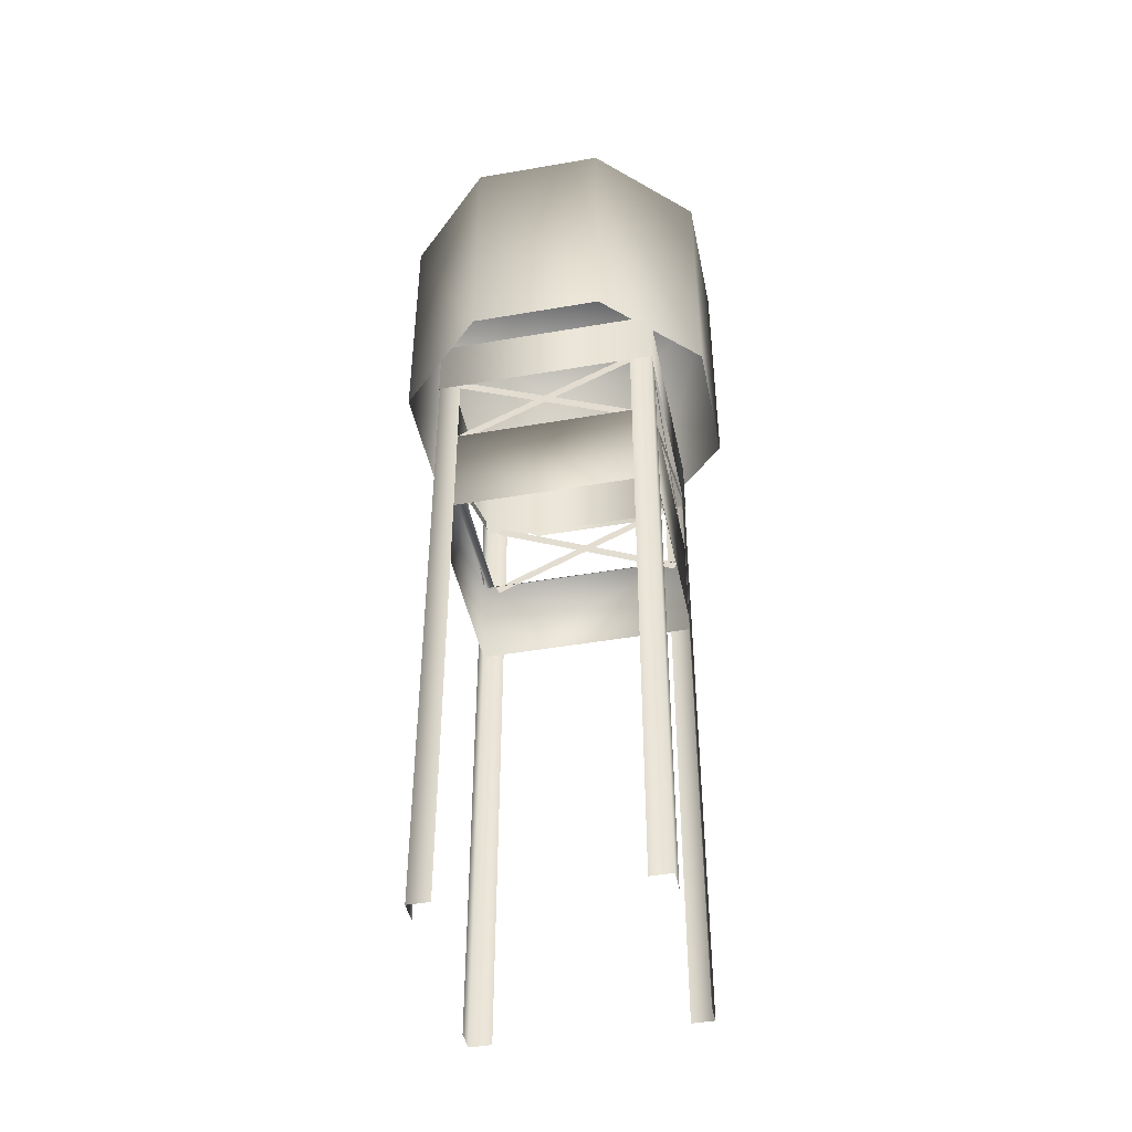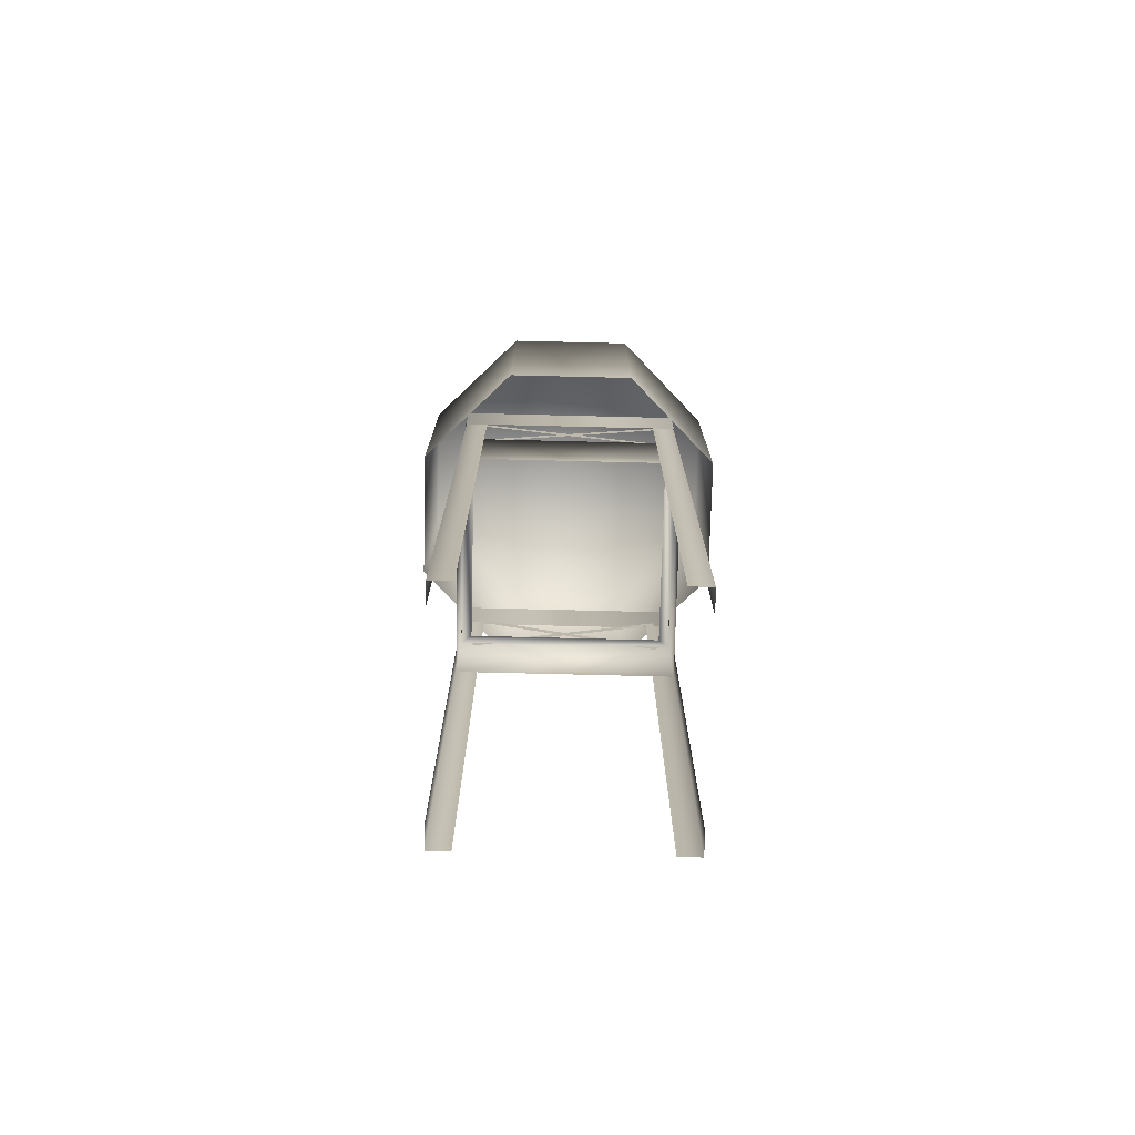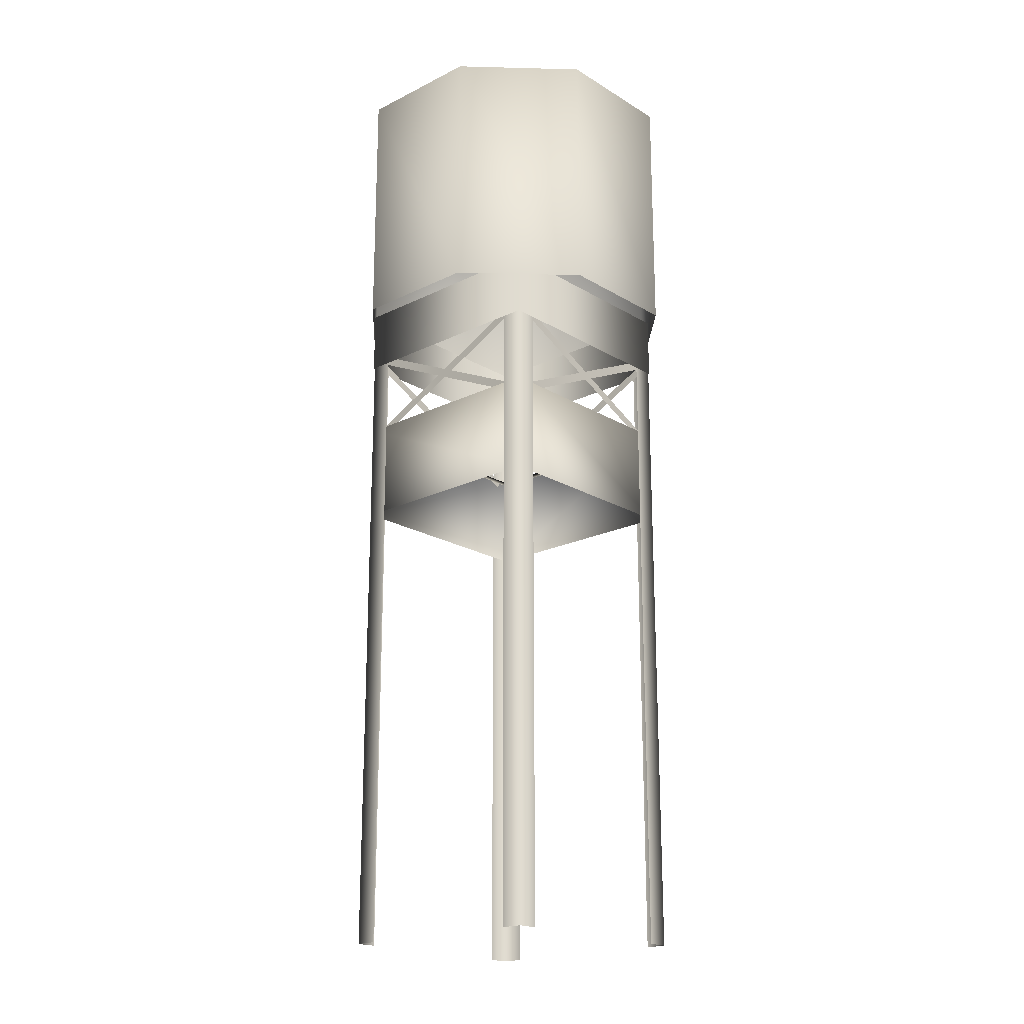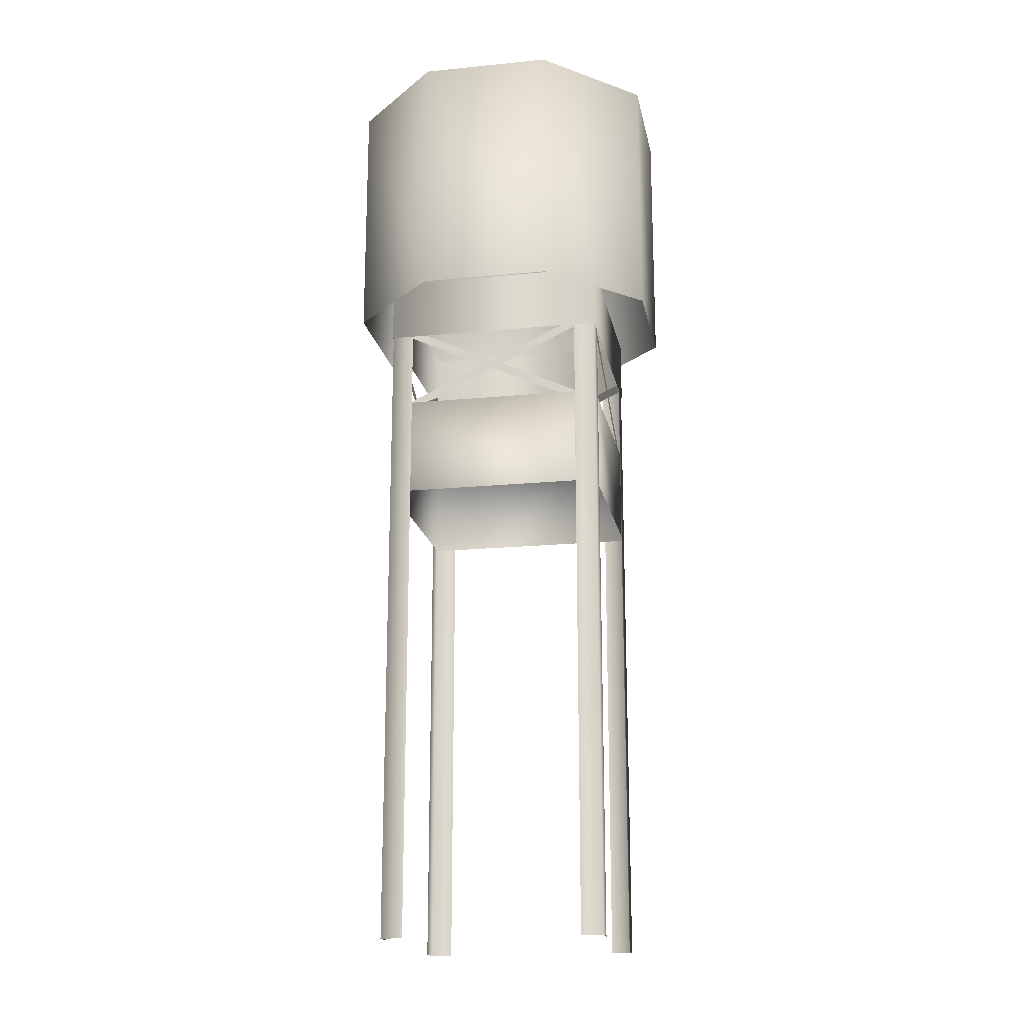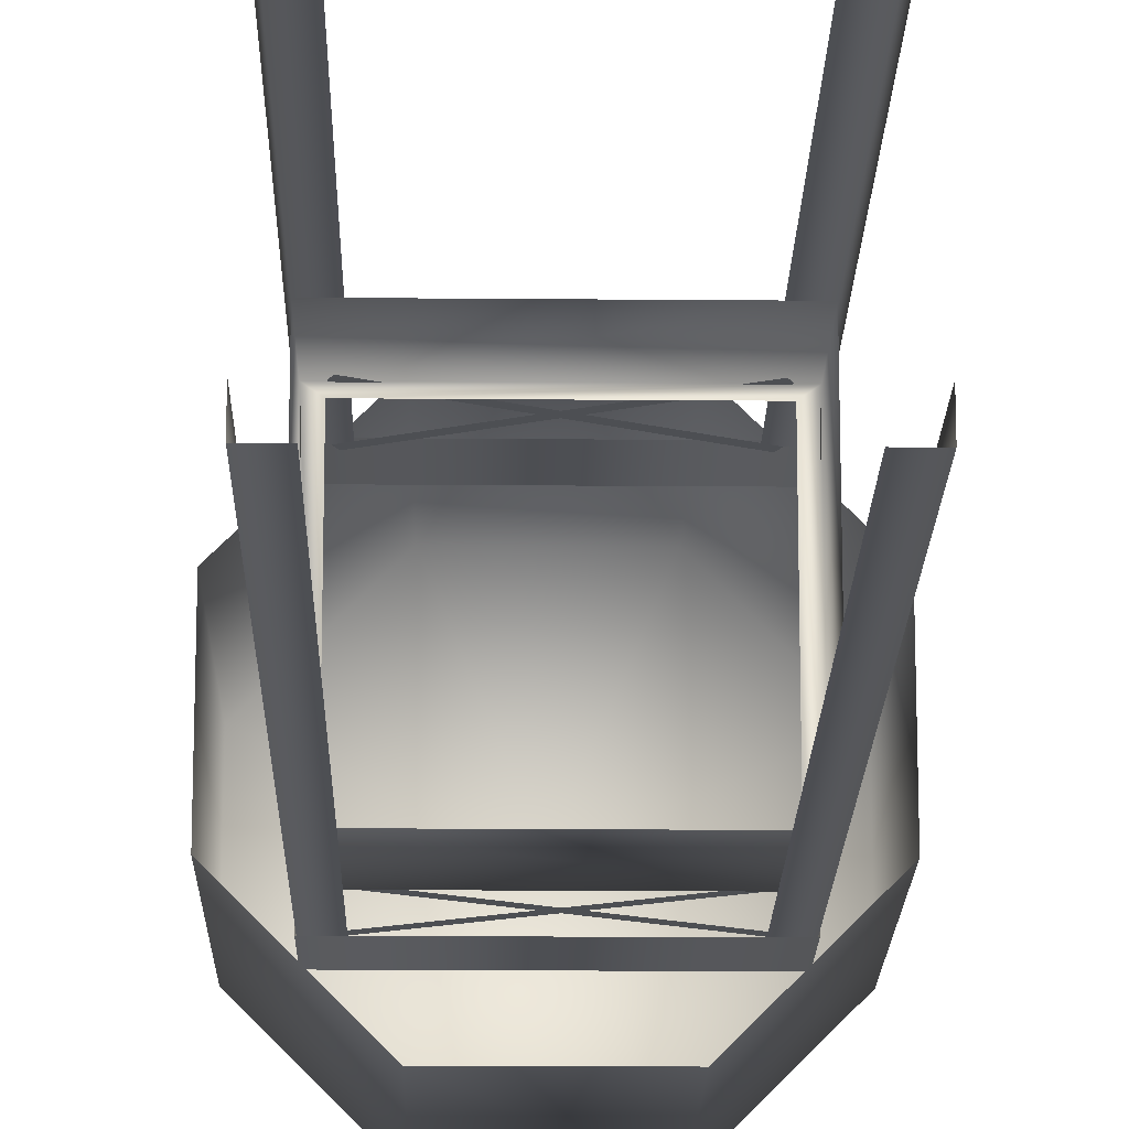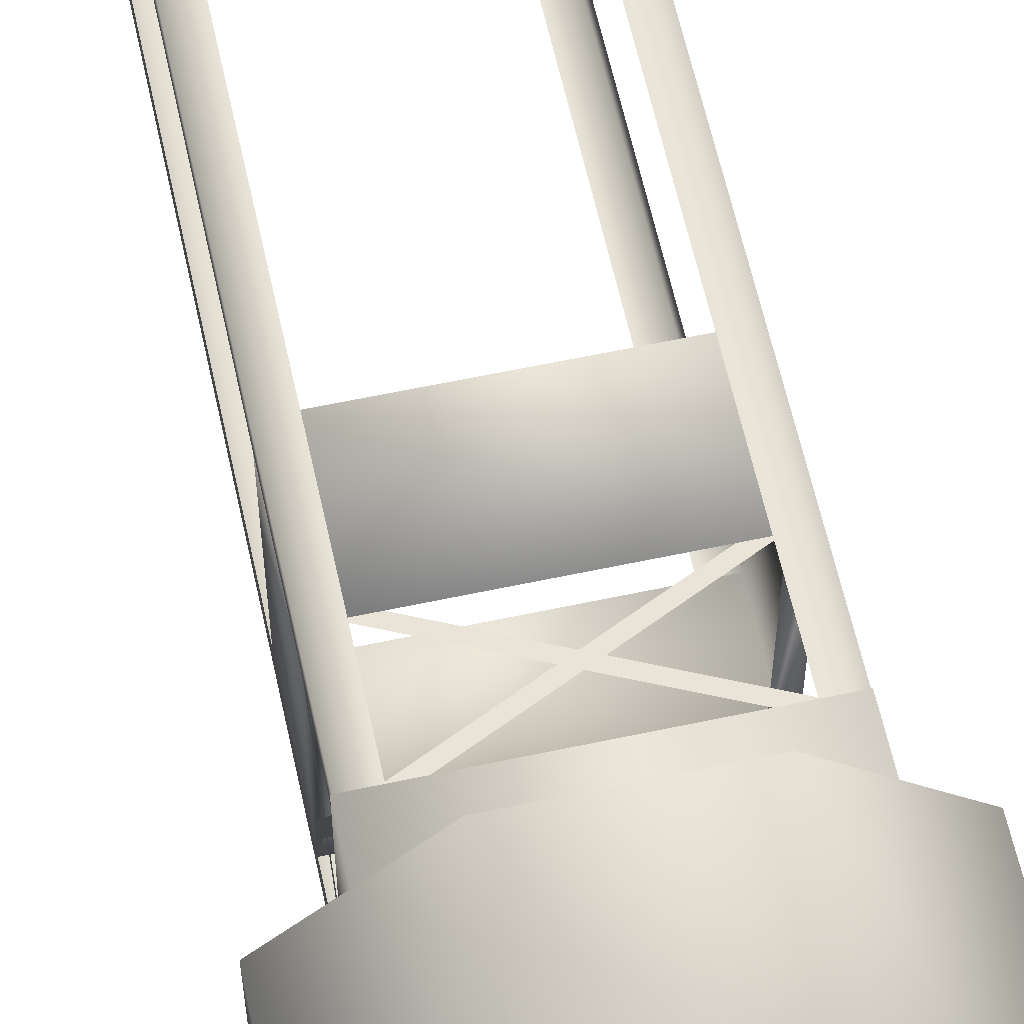
<metadata>
{"format":"obj","ext":"obj","renderer":"f3d","projection":"perspective","resolution":1024,"background":"white","views":[{"elev":-44.6,"azim":11.4,"up":"+Y"},{"elev":-75.3,"azim":178.6,"up":"+Y"},{"elev":-20.0,"azim":-47.7,"up":"+Y"},{"elev":-18.2,"azim":-79.2,"up":"+Y"},{"elev":-17.5,"azim":-1.0,"up":"+Z"},{"elev":60.8,"azim":167.7,"up":"+Z"}]}
</metadata>
<code>
v -24.11 73.67 -25.4
v -24.11 59.02 25.4
v -24.11 73.67 25.4
v -24.11 59.02 -25.4
v 26.69 59.02 25.4
v 26.69 73.67 25.4
v 26.69 59.02 -25.4
v 26.69 73.67 -25.4
v -23.87 41.43 25.15
v -21.25 38.99 -22.54
v -21.25 38.99 22.54
v -23.87 41.43 -25.16
v 23.82 38.99 -22.54
v 26.44 41.43 -25.16
v 23.82 38.99 22.54
v 26.44 41.43 25.15
v -23.95 60.58 25.24
v -19 -87.42 25.24
v -19 60.58 25.24
v -23.95 -87.42 25.24
v -23.95 60.58 20.28
v -23.95 -87.42 20.28
v 26.52 60.58 25.24
v 26.52 -87.42 20.28
v 26.52 60.58 20.28
v 26.52 -87.42 25.24
v 21.57 60.58 25.24
v 21.57 -87.42 25.24
v 26.52 60.58 -25.24
v 21.57 -87.42 -25.24
v 21.57 60.58 -25.24
v 26.52 -87.42 -25.24
v 26.52 60.58 -20.29
v 26.52 -87.42 -20.29
v -23.95 60.58 -25.24
v -23.95 -87.42 -20.29
v -23.95 60.58 -20.29
v -23.95 -87.42 -25.24
v -19 60.58 -25.24
v -19 -87.42 -25.24
v -13.67 127.4 -36.1
v -34.82 127.4 -14.96
v 1.286 127.4 -0.002673
v 16.24 127.4 -36.1
v 37.39 127.4 -14.96
v 37.39 127.4 14.95
v 16.24 127.4 36.1
v -13.67 127.4 36.1
v -34.82 127.4 14.95
v 23.01 39.02 -24.96
v -20.44 61.43 -24.96
v -21.26 59.66 -24.96
v 23.83 40.79 -24.96
v 23.83 59.66 -24.91
v -21.26 40.79 -24.91
v -20.44 39.02 -24.91
v 23.01 61.43 -24.91
v -20.44 39.02 24.96
v 23.01 61.43 24.96
v 23.83 59.66 24.96
v -21.26 40.79 24.96
v -21.26 59.66 24.91
v 23.83 40.79 24.91
v 23.01 39.02 24.91
v -20.44 61.43 24.91
v -23.67 39.02 -21.72
v -23.67 61.43 21.72
v -23.67 59.66 22.54
v -23.67 40.79 -22.55
v -23.63 40.79 22.54
v -23.63 59.66 -22.55
v -23.63 39.02 21.72
v -23.63 61.43 -21.72
v 26.25 39.02 21.72
v 26.25 61.43 -21.72
v 26.25 59.66 -22.55
v 26.25 40.79 22.54
v 26.2 40.79 -22.55
v 26.2 59.66 22.54
v 26.2 39.02 -21.72
v 26.2 61.43 21.72
v -34.82 68.69 14.95
v -34.82 68.69 -14.96
v -13.67 68.69 -36.1
v 16.24 68.69 -36.1
v 37.39 68.69 -14.96
v 37.39 68.69 14.95
v 16.24 68.69 36.1
v -13.67 68.69 36.1
v -23.87 18.57 25.15
v -23.87 18.57 -25.16
v 26.44 18.57 25.15
v 26.44 18.57 -25.16
f 1 2 3
f 2 1 4
f 3 5 6
f 5 3 2
f 6 7 8
f 7 6 5
f 8 4 1
f 4 8 7
f 9 10 11
f 10 9 12
f 12 13 10
f 13 12 14
f 14 15 13
f 15 14 16
f 16 11 15
f 11 16 9
f 17 18 19
f 18 17 20
f 21 20 17
f 20 21 22
f 23 24 25
f 24 23 26
f 27 26 23
f 26 27 28
f 29 30 31
f 30 29 32
f 33 32 29
f 32 33 34
f 35 36 37
f 36 35 38
f 39 38 35
f 38 39 40
f 41 42 43
f 41 43 44
f 44 43 45
f 46 45 43
f 46 43 47
f 47 43 48
f 43 49 48
f 49 43 42
f 82 49 42
f 82 42 83
f 83 42 41
f 83 41 84
f 84 41 44
f 84 44 85
f 85 44 45
f 85 45 86
f 86 45 46
f 86 46 87
f 87 46 47
f 87 47 88
f 88 47 48
f 88 48 89
f 89 48 49
f 89 49 82
f 50 51 52
f 51 50 53
f 54 55 56
f 55 54 57
f 58 59 60
f 59 58 61
f 62 63 64
f 63 62 65
f 66 67 68
f 67 66 69
f 70 71 72
f 71 70 73
f 74 75 76
f 75 74 77
f 78 79 80
f 79 78 81
f 90 12 9
f 12 90 91
f 92 9 16
f 9 92 90
f 93 16 14
f 16 93 92
f 91 14 12
f 14 91 93

</code>
